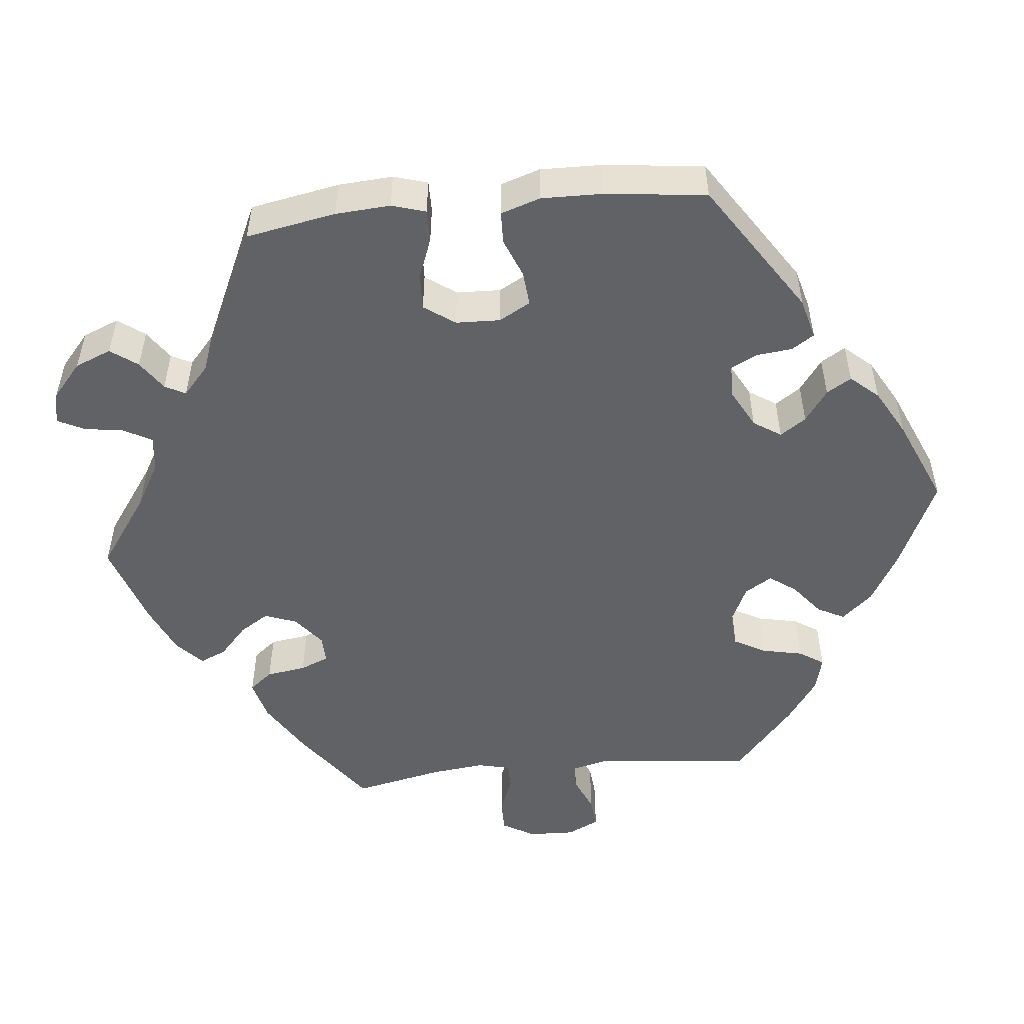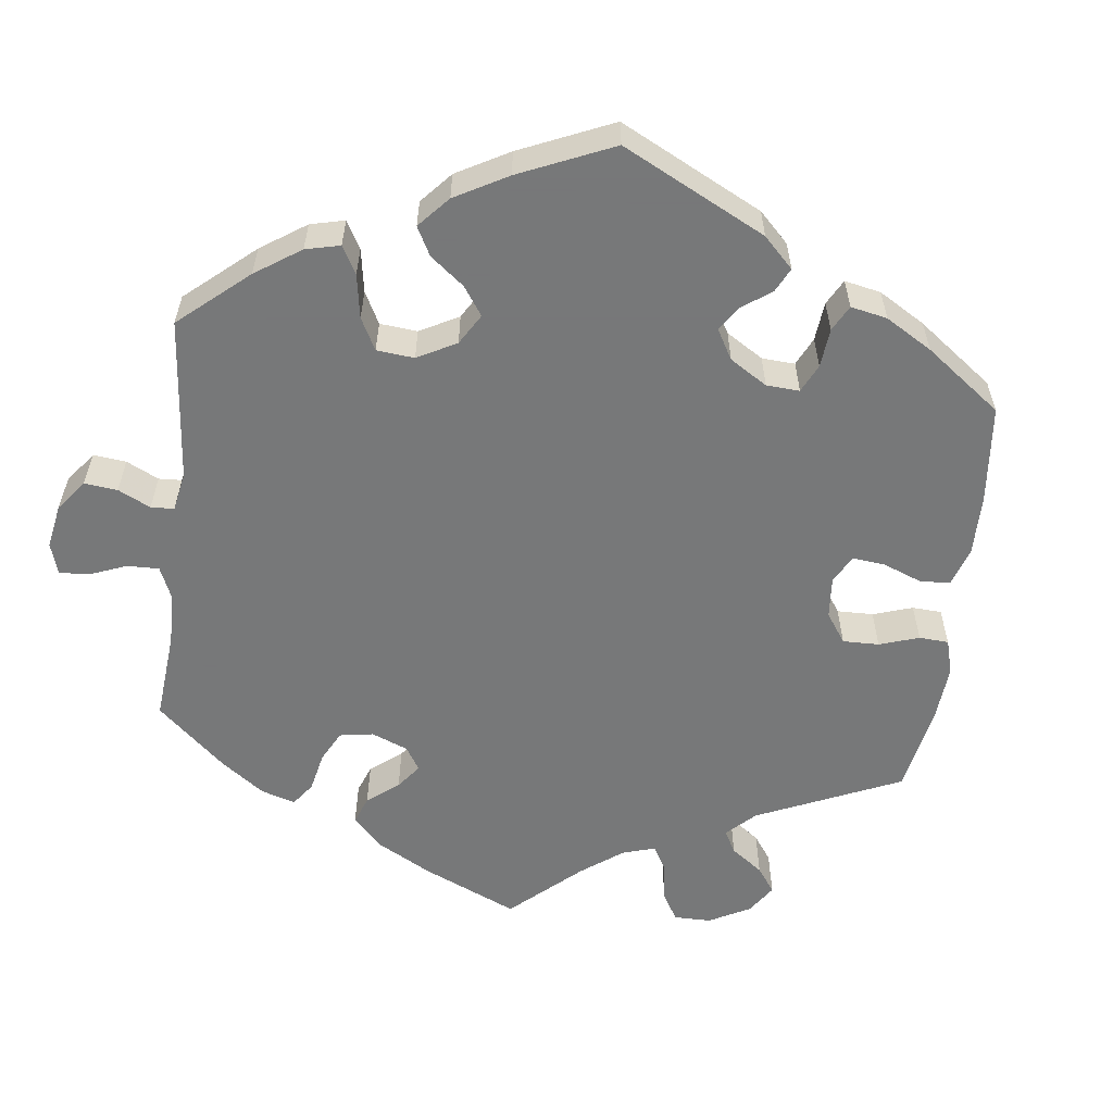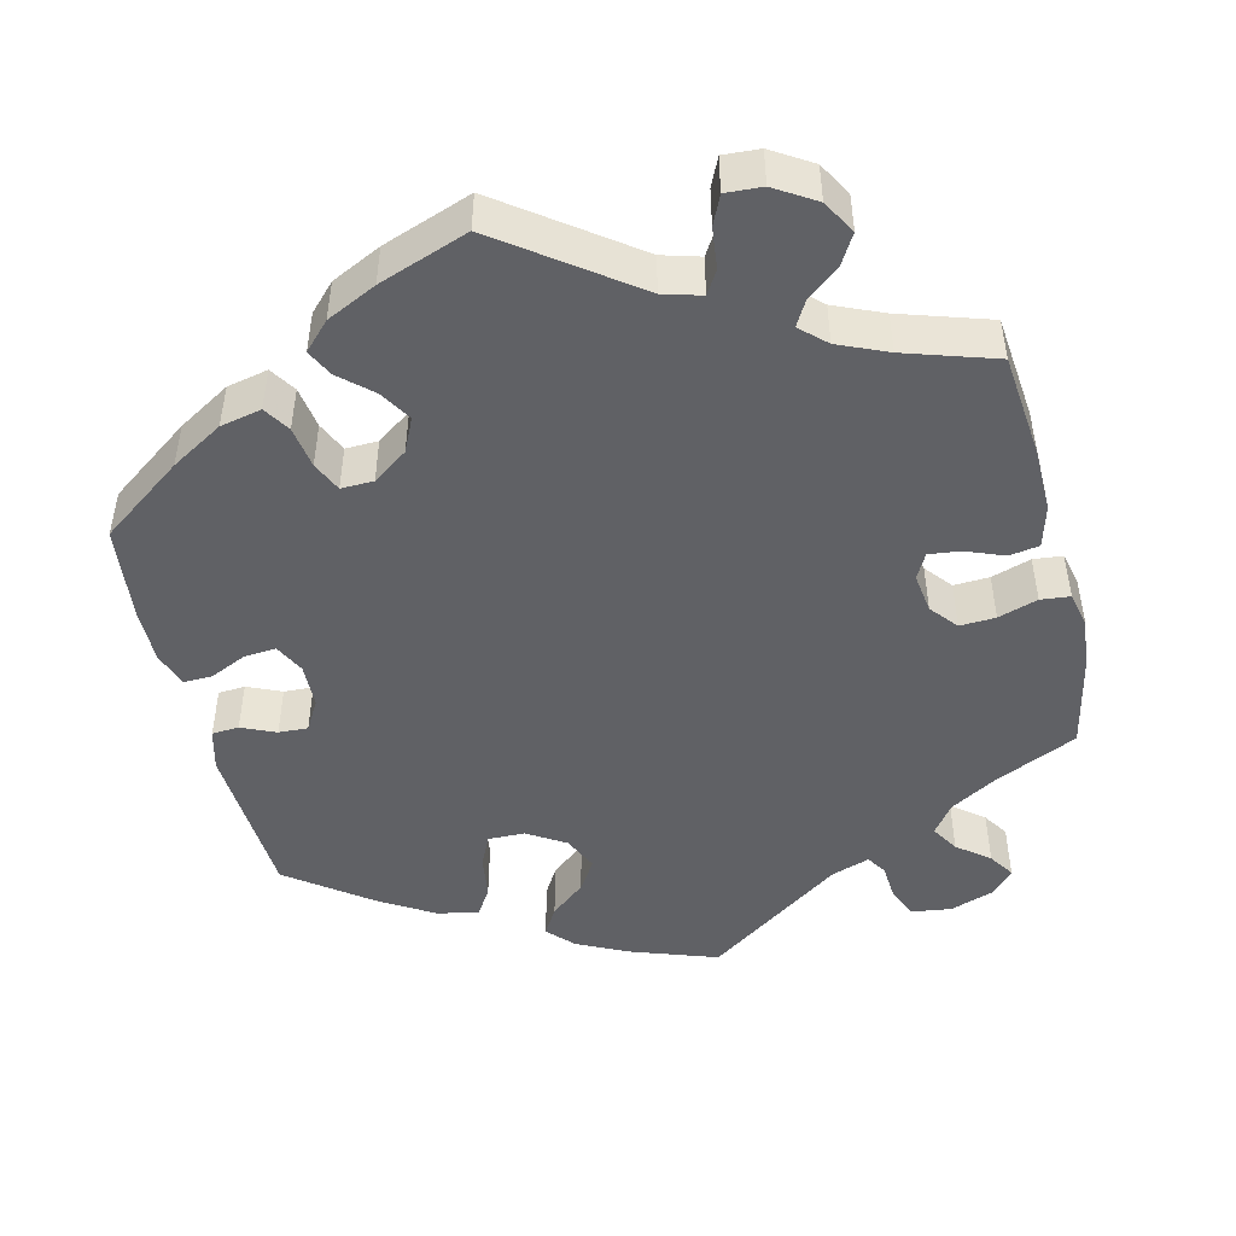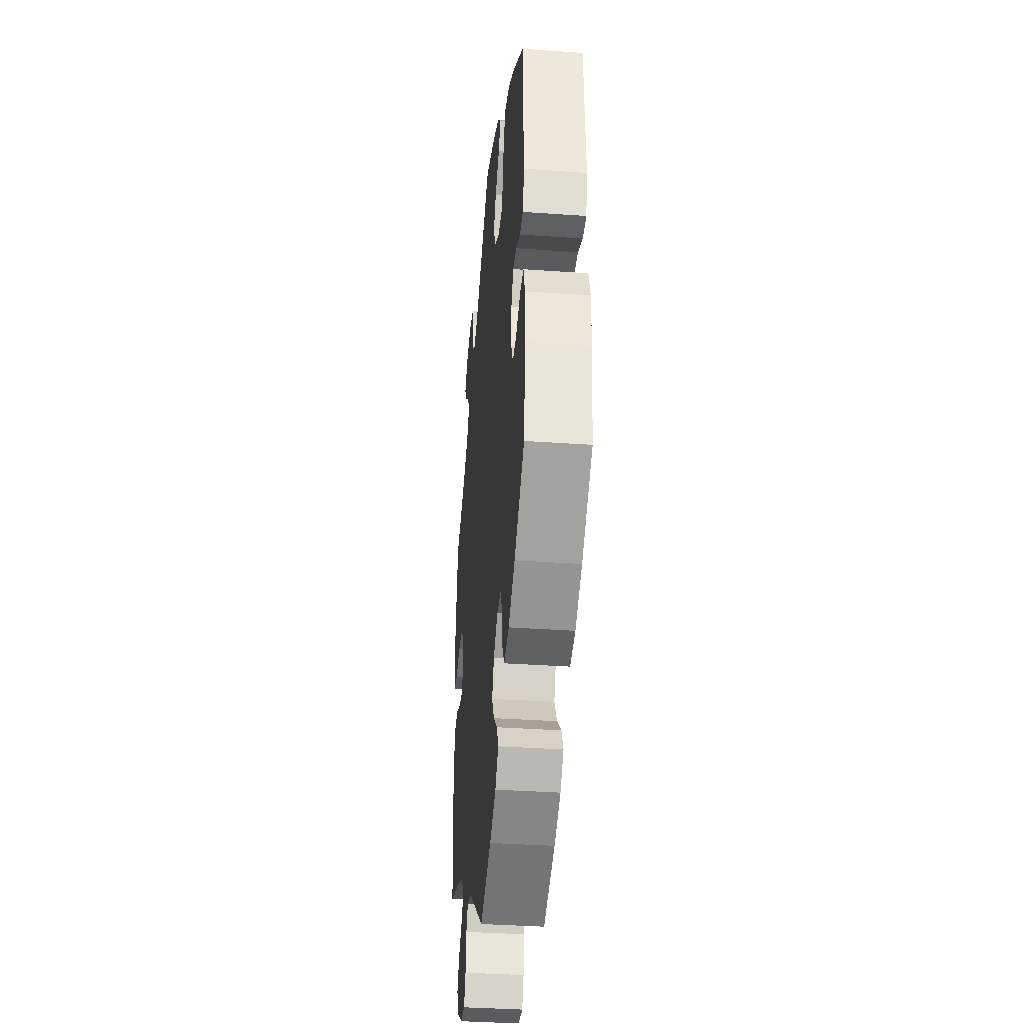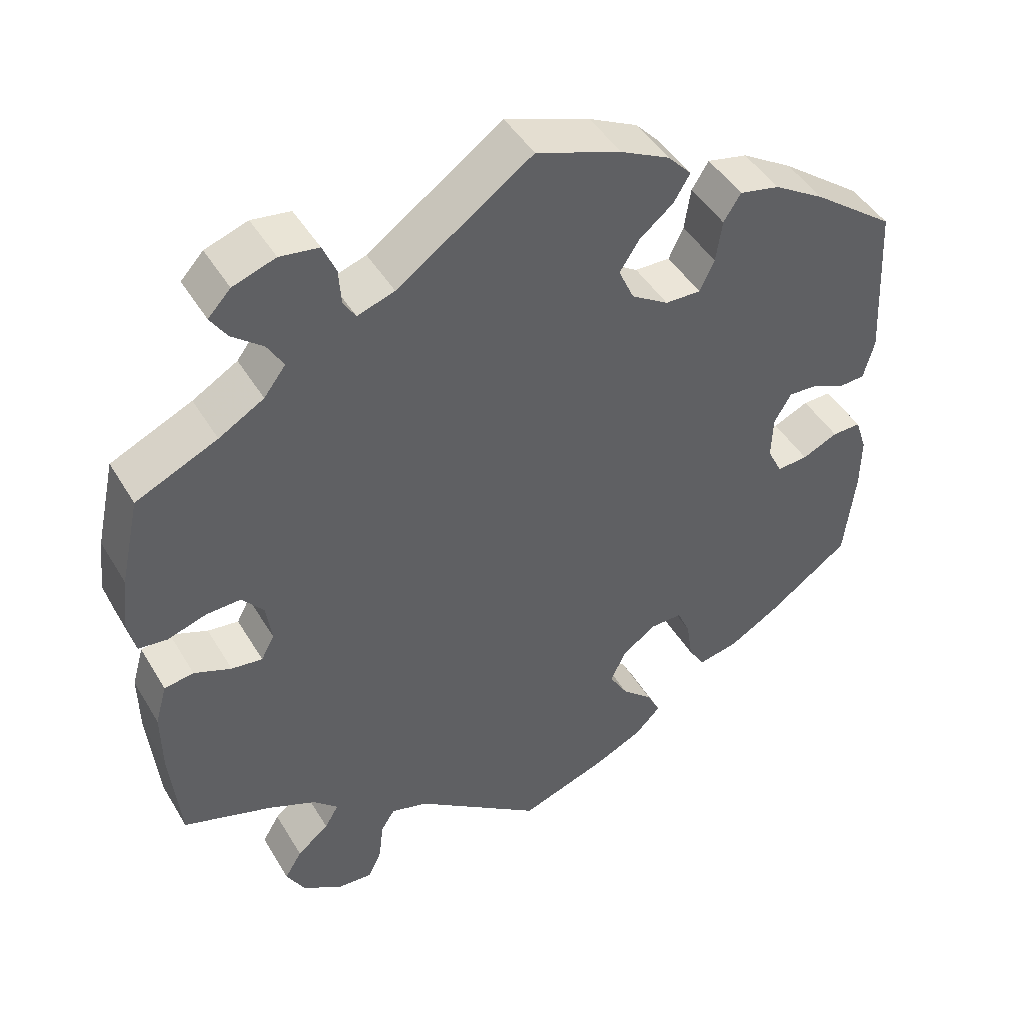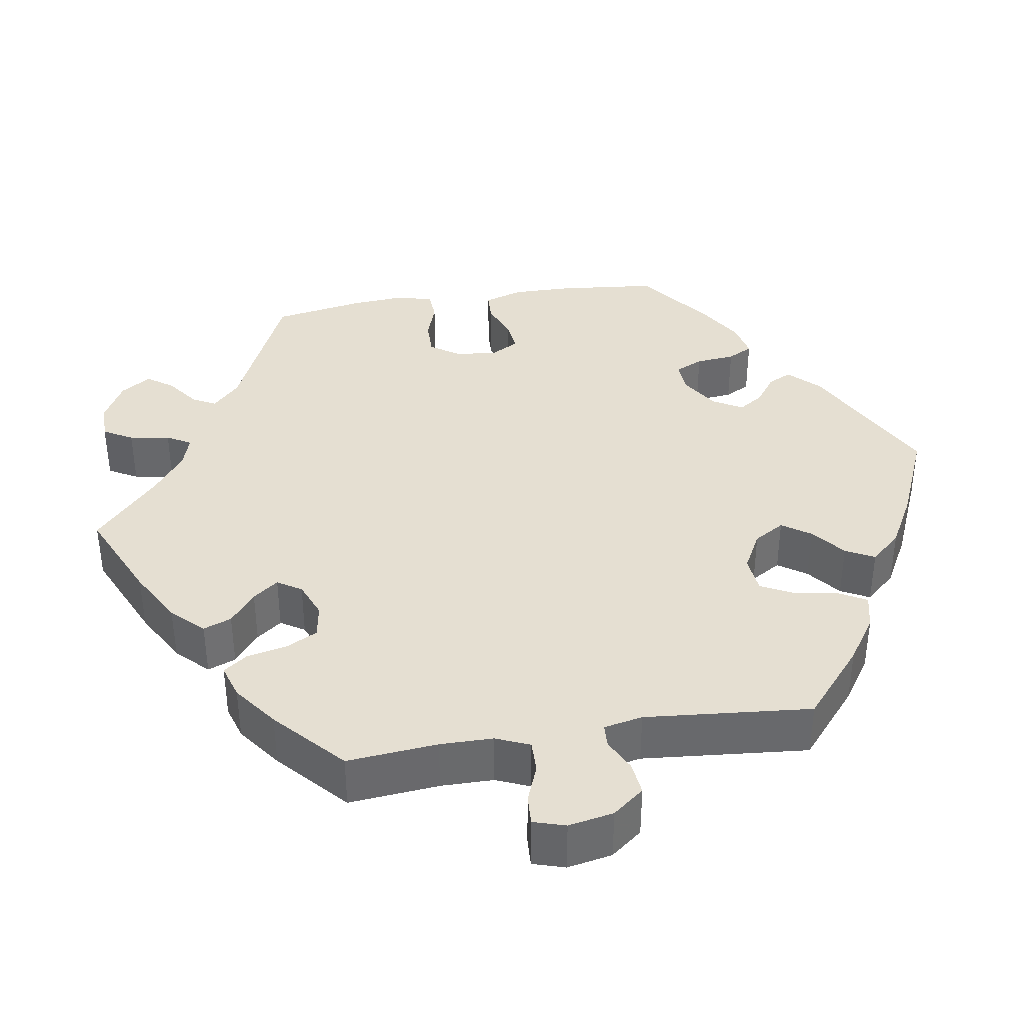
<metadata>
{"format":"obj","ext":"obj","renderer":"f3d","projection":"perspective","resolution":1024,"background":"white","views":[{"elev":-50.7,"azim":35.9,"up":"+Y"},{"elev":-57.3,"azim":53.1,"up":"+Y"},{"elev":-47.7,"azim":-166.1,"up":"+Y"},{"elev":-36.5,"azim":84.7,"up":"+Z"},{"elev":45.4,"azim":-29.2,"up":"+Z"},{"elev":37.5,"azim":-39.1,"up":"+Y"}]}
</metadata>
<code>
v 0.511 0.07 0.085
v 0.497 0.07 0.033
v 0.463 0.07 0.031
v 0.42 0.07 0.05
v 0.383 0.07 0.052
v 0.361 0.07 0.014
v 0.359 0.07 -0.042
v 0.378 0.07 -0.08
v 0.418 0.07 -0.077
v 0.464 0.07 -0.056
v 0.501 0.07 -0.055
v 0.516 0.07 -0.1
v 0.515 0.07 -0.169
v 0.501 0.07 -0.289
v 0.397 0.07 -0.364
v 0.331 0.07 -0.403
v 0.279 0.07 -0.414
v 0.258 0.07 -0.381
v 0.25 0.07 -0.328
v 0.233 0.07 -0.29
v 0.192 0.07 -0.291
v 0.148 0.07 -0.322
v 0.128 0.07 -0.364
v 0.152 0.07 -0.404
v 0.192 0.07 -0.44
v 0.209 0.07 -0.474
v 0.176 0.07 -0.508
v 0.113 0.07 -0.538
v 0 0.07 -0.578
v -0.164 0.07 -0.458
v -0.212 0.07 -0.444
v -0.23 0.07 -0.473
v -0.236 0.07 -0.524
v -0.253 0.07 -0.561
v -0.299 0.07 -0.558
v -0.35 0.07 -0.526
v -0.374 0.07 -0.484
v -0.352 0.07 -0.447
v -0.311 0.07 -0.414
v -0.293 0.07 -0.383
v -0.325 0.07 -0.353
v -0.387 0.07 -0.326
v -0.501 0.07 -0.289
v -0.514 0.07 -0.157
v -0.515 0.07 -0.077
v -0.5 0.07 -0.024
v -0.462 0.07 -0.018
v -0.414 0.07 -0.037
v -0.374 0.07 -0.042
v -0.357 0.07 -0.01
v -0.364 0.07 0.04
v -0.392 0.07 0.074
v -0.437 0.07 0.072
v -0.487 0.07 0.056
v -0.524 0.07 0.06
v -0.534 0.07 0.105
v -0.526 0.07 0.174
v -0.501 0.07 0.288
v -0.396 0.07 0.336
v -0.338 0.07 0.37
v -0.31 0.07 0.407
v -0.331 0.07 0.442
v -0.371 0.07 0.474
v -0.392 0.07 0.506
v -0.363 0.07 0.537
v -0.308 0.07 0.556
v -0.258 0.07 0.549
v -0.241 0.07 0.51
v -0.238 0.07 0.464
v -0.222 0.07 0.439
v -0.174 0.07 0.455
v 0 0.07 0.577
v 0.11 0.07 0.538
v 0.173 0.07 0.507
v 0.204 0.07 0.474
v 0.183 0.07 0.439
v 0.139 0.07 0.403
v 0.114 0.07 0.364
v 0.134 0.07 0.32
v 0.182 0.07 0.29
v 0.228 0.07 0.289
v 0.247 0.07 0.329
v 0.255 0.07 0.383
v 0.277 0.07 0.418
v 0.329 0.07 0.407
v 0.395 0.07 0.367
v 0.5 0.07 0.289
v 0.511 0 0.085
v 0.497 0 0.033
v 0.463 0 0.031
v 0.42 0 0.05
v 0.383 0 0.052
v 0.361 0 0.014
v 0.359 0 -0.042
v 0.378 0 -0.08
v 0.418 0 -0.077
v 0.464 0 -0.056
v 0.501 0 -0.055
v 0.516 0 -0.1
v 0.515 0 -0.169
v 0.501 0 -0.289
v 0.397 0 -0.364
v 0.331 0 -0.403
v 0.279 0 -0.414
v 0.258 0 -0.381
v 0.25 0 -0.328
v 0.233 0 -0.29
v 0.192 0 -0.291
v 0.148 0 -0.322
v 0.128 0 -0.364
v 0.152 0 -0.404
v 0.192 0 -0.44
v 0.209 0 -0.474
v 0.176 0 -0.508
v 0.113 0 -0.538
v 0 0 -0.578
v -0.164 0 -0.458
v -0.212 0 -0.444
v -0.23 0 -0.473
v -0.236 0 -0.524
v -0.253 0 -0.561
v -0.299 0 -0.558
v -0.35 0 -0.526
v -0.374 0 -0.484
v -0.352 0 -0.447
v -0.311 0 -0.414
v -0.293 0 -0.383
v -0.325 0 -0.353
v -0.387 0 -0.326
v -0.501 0 -0.289
v -0.514 0 -0.157
v -0.515 0 -0.077
v -0.5 0 -0.024
v -0.462 0 -0.018
v -0.414 0 -0.037
v -0.374 0 -0.042
v -0.357 0 -0.01
v -0.364 0 0.04
v -0.392 0 0.074
v -0.437 0 0.072
v -0.487 0 0.056
v -0.524 0 0.06
v -0.534 0 0.105
v -0.526 0 0.174
v -0.501 0 0.288
v -0.396 0 0.336
v -0.338 0 0.37
v -0.31 0 0.407
v -0.331 0 0.442
v -0.371 0 0.474
v -0.392 0 0.506
v -0.363 0 0.537
v -0.308 0 0.556
v -0.258 0 0.549
v -0.241 0 0.51
v -0.238 0 0.464
v -0.222 0 0.439
v -0.174 0 0.455
v 0 0 0.577
v 0.11 0 0.538
v 0.173 0 0.507
v 0.204 0 0.474
v 0.183 0 0.439
v 0.139 0 0.403
v 0.114 0 0.364
v 0.134 0 0.32
v 0.182 0 0.29
v 0.228 0 0.289
v 0.247 0 0.329
v 0.255 0 0.383
v 0.277 0 0.418
v 0.329 0 0.407
v 0.395 0 0.367
v 0.5 0 0.289
f 82 83 84 85
f 81 82 85 86
f 74 75 76 77
f 74 77 78
f 71 72 73 74
f 70 71 74 78
f 66 67 68 69
f 66 69 70
f 65 66 70
f 62 63 64 65
f 61 62 65 70
f 60 61 70 78
f 56 57 58 59
f 53 54 55 56
f 52 53 56 59
f 51 52 59 60
f 45 46 47 48
f 45 48 49
f 42 43 44 45
f 41 42 45 49
f 40 41 49 50
f 36 37 38 39
f 36 39 40
f 35 36 40
f 32 33 34 35
f 31 32 35 40
f 30 31 40 50
f 24 25 26 27
f 23 24 27 28
f 16 17 18 19
f 16 19 20
f 15 16 20
f 14 15 20
f 13 14 20
f 12 13 20 21
f 9 10 11 12
f 8 9 12 21
f 1 2 3 4
f 1 4 5
f 81 86 87 1
f 51 60 78 79
f 51 79 80
f 23 28 29 30
f 22 23 30 50
f 7 8 21 22
f 6 7 22 50
f 5 6 50 51
f 51 80 81
f 1 5 51 81
f 172 171 170 169
f 173 172 169 168
f 164 163 162 161
f 165 164 161
f 161 160 159 158
f 165 161 158 157
f 156 155 154 153
f 157 156 153
f 157 153 152
f 152 151 150 149
f 157 152 149 148
f 165 157 148 147
f 146 145 144 143
f 143 142 141 140
f 146 143 140 139
f 147 146 139 138
f 135 134 133 132
f 136 135 132
f 132 131 130 129
f 136 132 129 128
f 137 136 128 127
f 126 125 124 123
f 127 126 123
f 127 123 122
f 122 121 120 119
f 127 122 119 118
f 137 127 118 117
f 114 113 112 111
f 115 114 111 110
f 106 105 104 103
f 107 106 103
f 107 103 102
f 107 102 101
f 107 101 100
f 108 107 100 99
f 99 98 97 96
f 108 99 96 95
f 91 90 89 88
f 92 91 88
f 88 174 173 168
f 166 165 147 138
f 167 166 138
f 117 116 115 110
f 137 117 110 109
f 109 108 95 94
f 137 109 94 93
f 138 137 93 92
f 168 167 138
f 168 138 92 88
f 1 88 89 2
f 2 89 90 3
f 3 90 91 4
f 4 91 92 5
f 5 92 93 6
f 6 93 94 7
f 7 94 95 8
f 8 95 96 9
f 9 96 97 10
f 10 97 98 11
f 11 98 99 12
f 12 99 100 13
f 13 100 101 14
f 14 101 102 15
f 15 102 103 16
f 16 103 104 17
f 17 104 105 18
f 18 105 106 19
f 19 106 107 20
f 20 107 108 21
f 21 108 109 22
f 22 109 110 23
f 23 110 111 24
f 24 111 112 25
f 25 112 113 26
f 26 113 114 27
f 27 114 115 28
f 28 115 116 29
f 29 116 117 30
f 30 117 118 31
f 31 118 119 32
f 32 119 120 33
f 33 120 121 34
f 34 121 122 35
f 35 122 123 36
f 36 123 124 37
f 37 124 125 38
f 38 125 126 39
f 39 126 127 40
f 40 127 128 41
f 41 128 129 42
f 42 129 130 43
f 43 130 131 44
f 44 131 132 45
f 45 132 133 46
f 46 133 134 47
f 47 134 135 48
f 48 135 136 49
f 49 136 137 50
f 50 137 138 51
f 51 138 139 52
f 52 139 140 53
f 53 140 141 54
f 54 141 142 55
f 55 142 143 56
f 56 143 144 57
f 57 144 145 58
f 58 145 146 59
f 59 146 147 60
f 60 147 148 61
f 61 148 149 62
f 62 149 150 63
f 63 150 151 64
f 64 151 152 65
f 65 152 153 66
f 66 153 154 67
f 67 154 155 68
f 68 155 156 69
f 69 156 157 70
f 70 157 158 71
f 71 158 159 72
f 72 159 160 73
f 73 160 161 74
f 74 161 162 75
f 75 162 163 76
f 76 163 164 77
f 77 164 165 78
f 78 165 166 79
f 79 166 167 80
f 80 167 168 81
f 81 168 169 82
f 82 169 170 83
f 83 170 171 84
f 84 171 172 85
f 85 172 173 86
f 86 173 174 87
f 87 174 88 1

</code>
